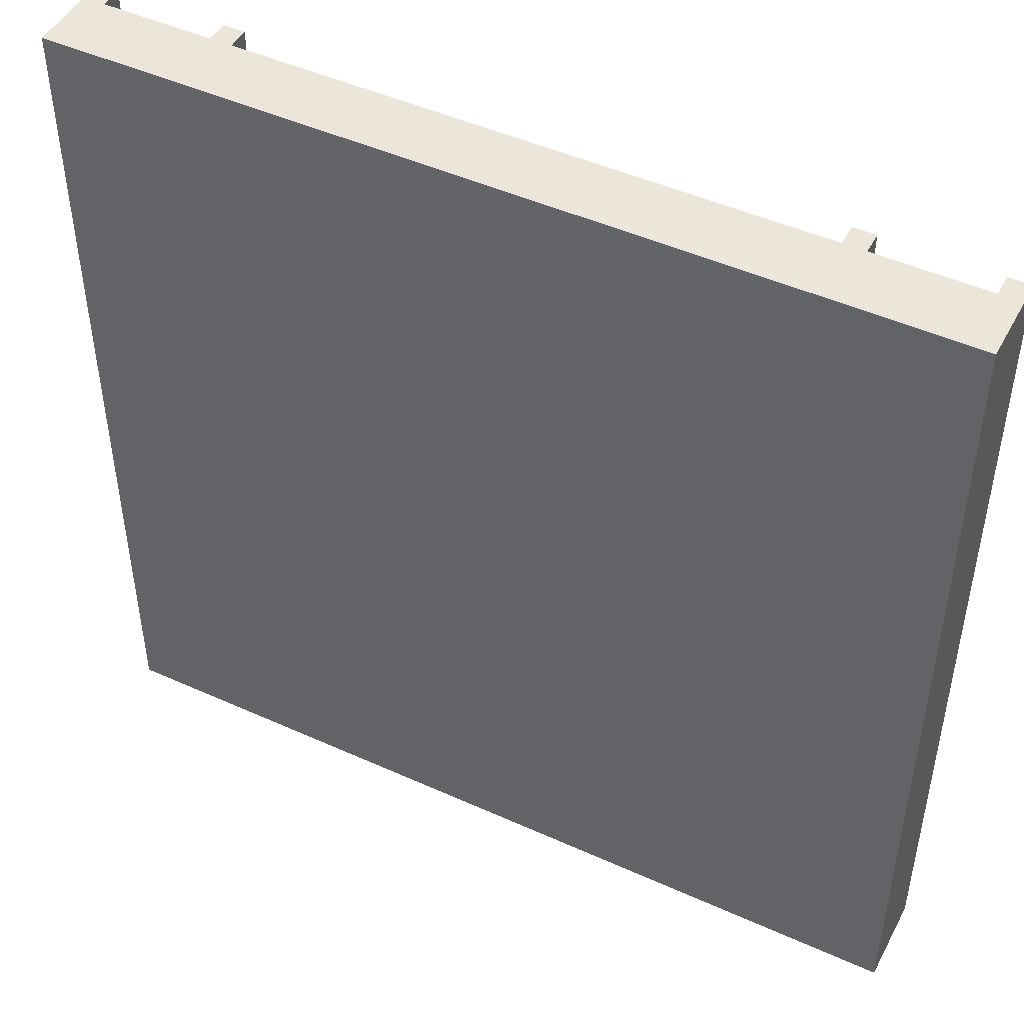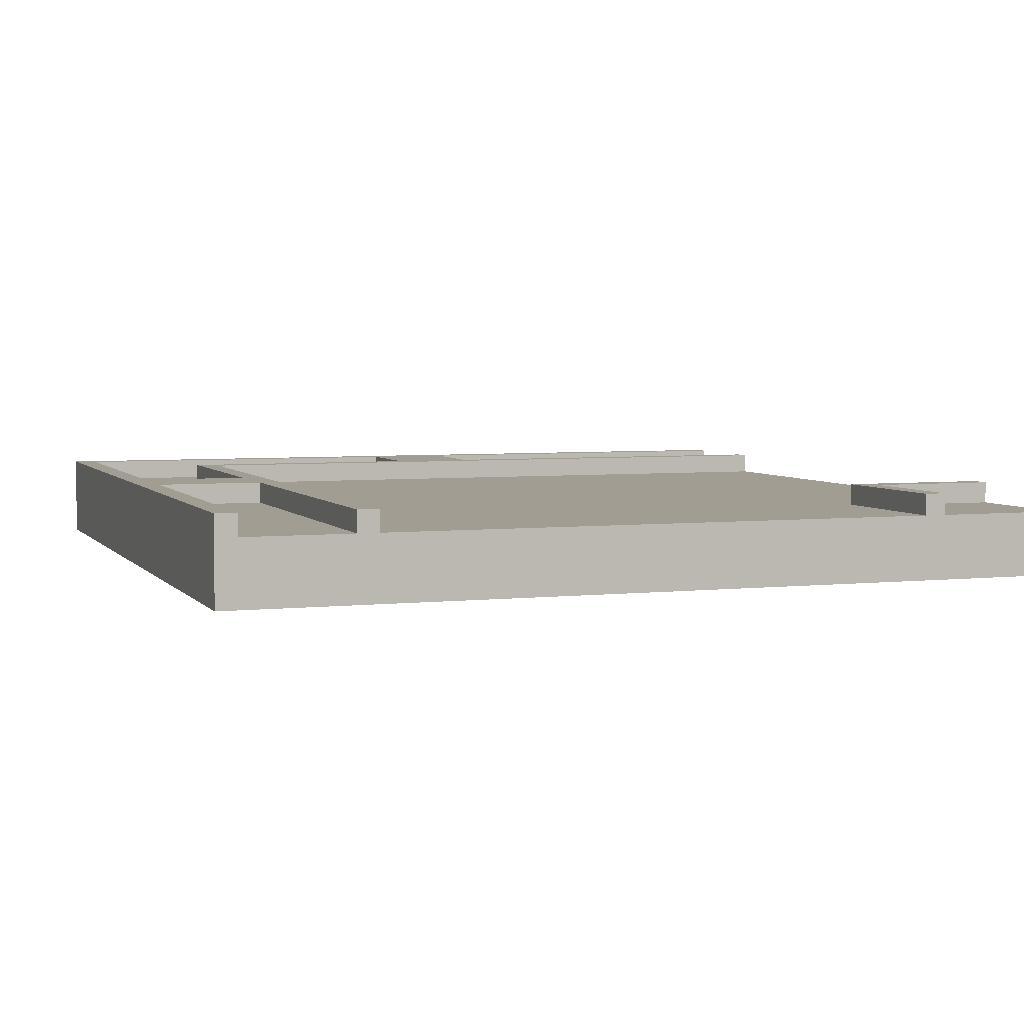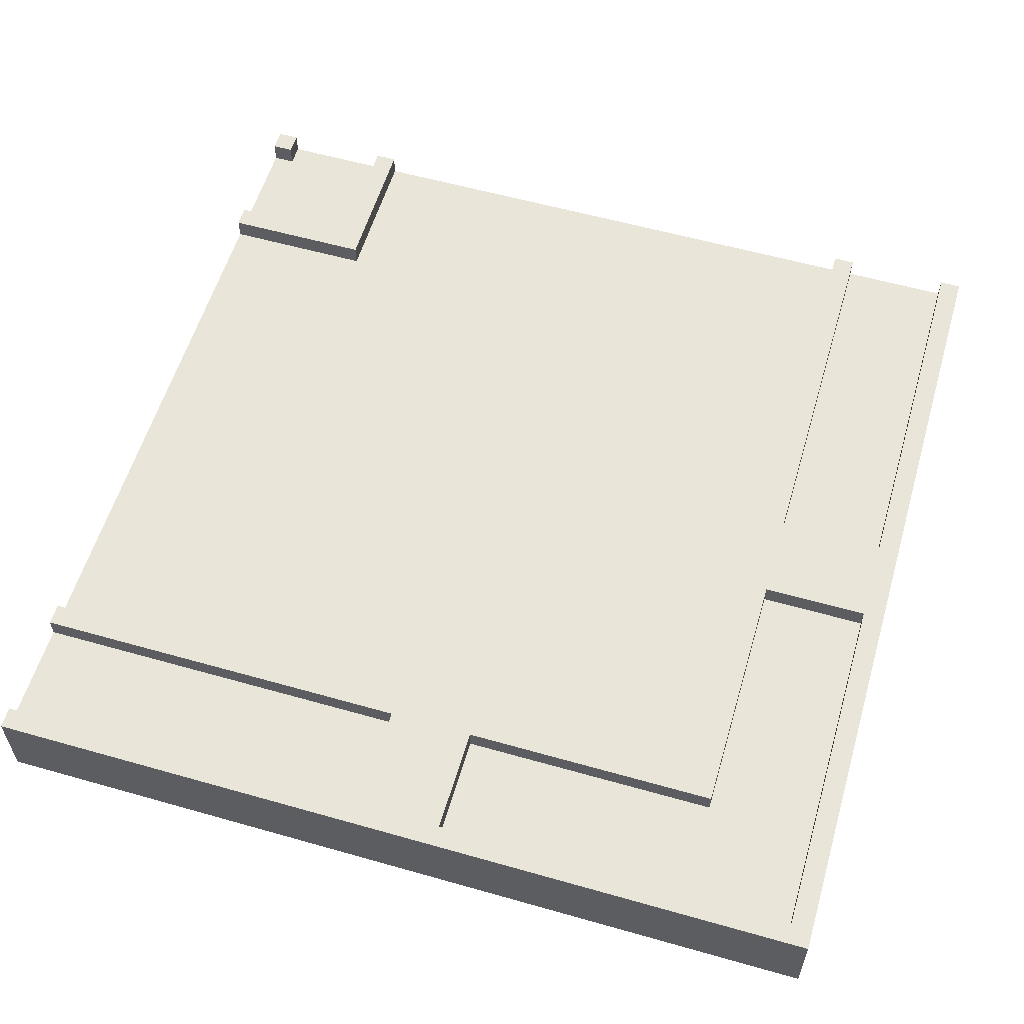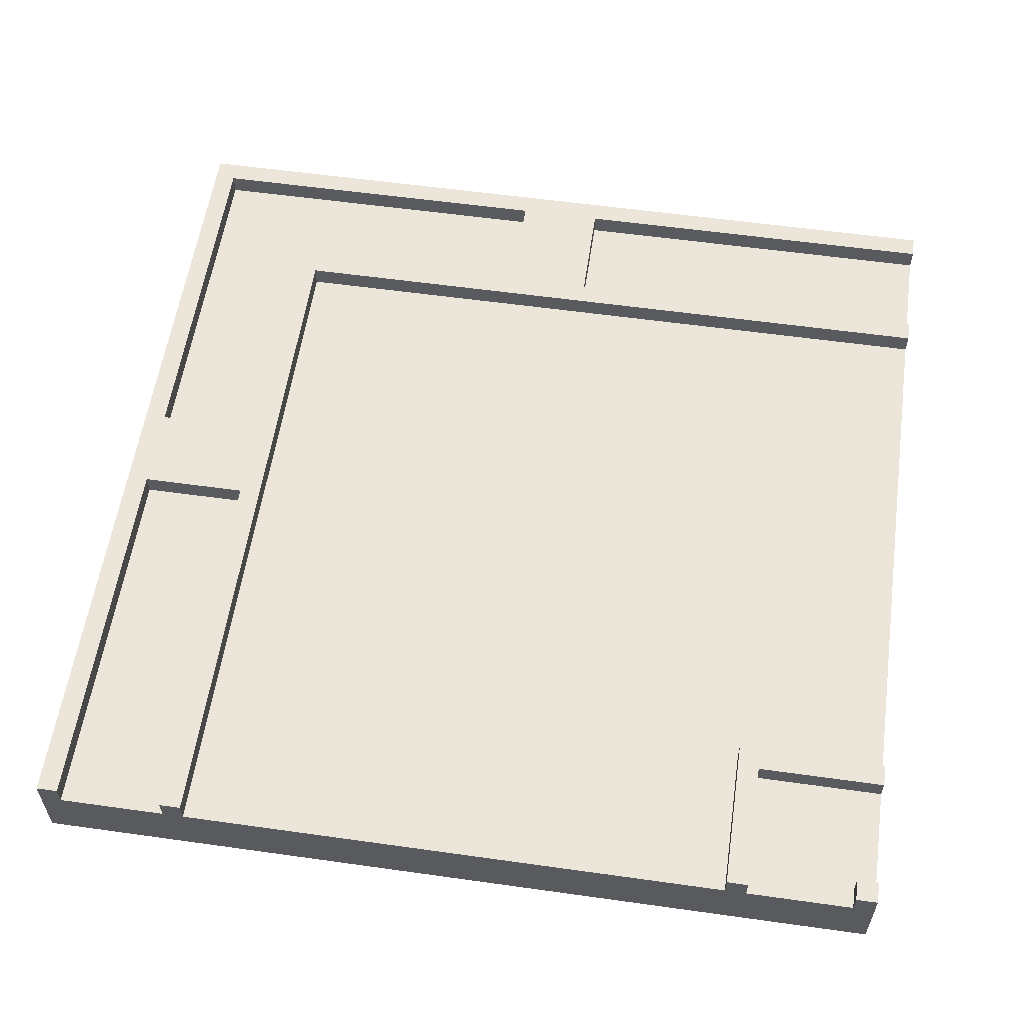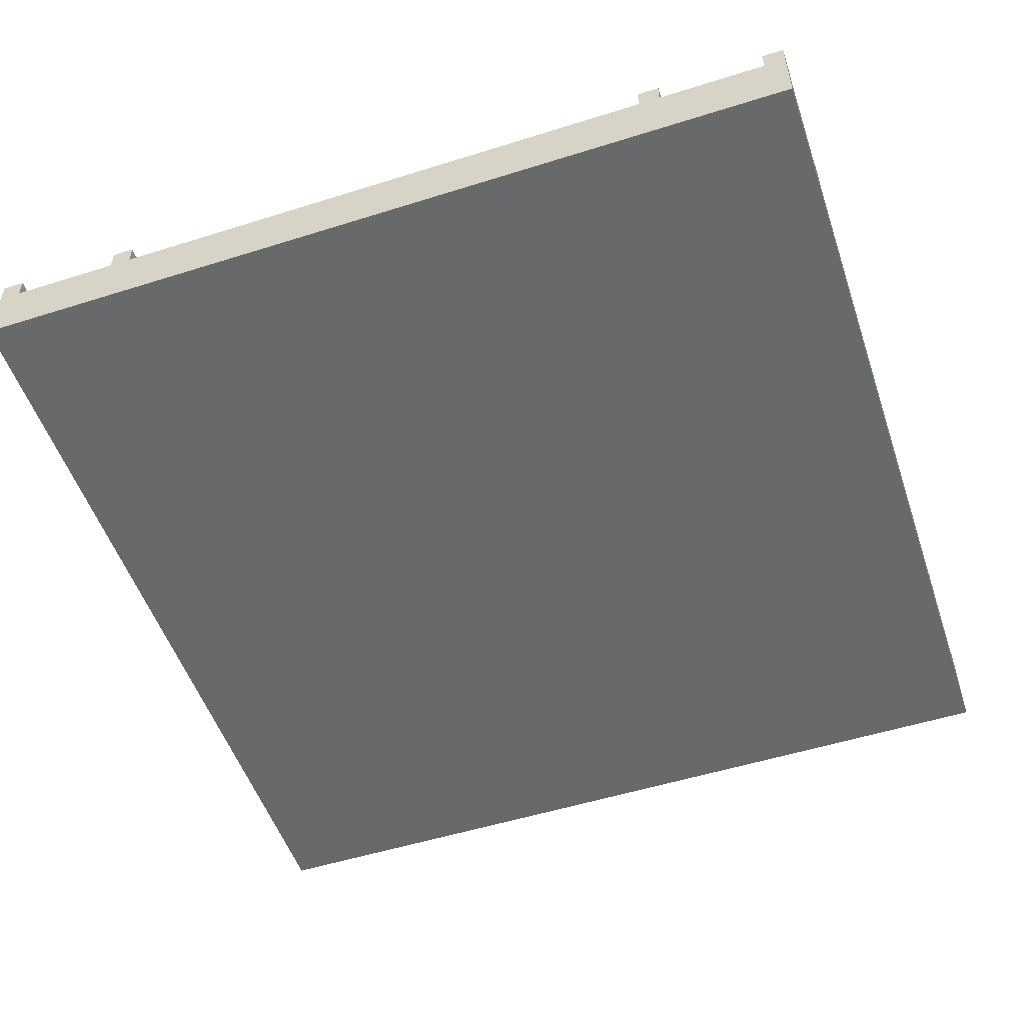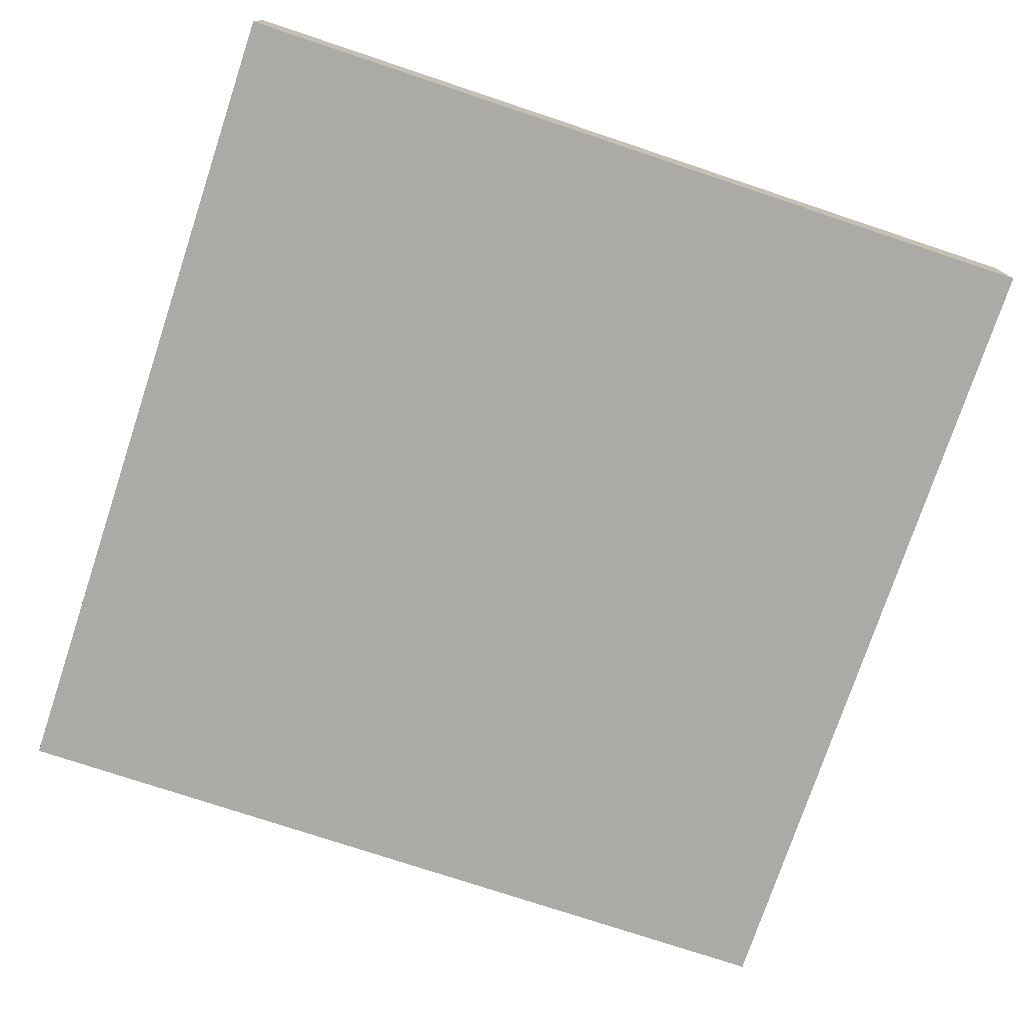
<metadata>
{"format":"obj","ext":"obj","renderer":"f3d","projection":"perspective","resolution":1024,"background":"white","views":[{"elev":47.5,"azim":27.0,"up":"+Z"},{"elev":4.6,"azim":-109.7,"up":"+Y"},{"elev":57.9,"azim":106.4,"up":"+Y"},{"elev":57.5,"azim":-81.7,"up":"+Y"},{"elev":-52.6,"azim":-71.3,"up":"+Y"},{"elev":-75.7,"azim":161.6,"up":"+Y"}]}
</metadata>
<code>
o
v -2 0 2
v -2 0 1.3
v -2 0 -1.3
v -2 0 -2
v -2 0.1 1.9
v -2 0.1 1.4
v -2 0.1 -1.4
v -2 0.1 -1.9
v -2 0.3 1.9
v -2 0.3 1.4
v -2 0.3 1.3
v -2 0.3 -1.3
v -2 0.3 -1.4
v -2 0.3 -1.9
v -2 0.4 2
v -2 0.4 1.9
v -2 0.4 1.4
v -2 0.4 1.3
v -2 0.4 -1.3
v -2 0.4 -1.4
v -2 0.4 -1.9
v -2 0.4 -2
v -1.4 0.3 2
v -1.4 0.3 1.4
v -1.4 0.4 2
v -1.4 0.4 1.4
v -0.2 0.3 -1.4
v -0.2 0.3 -1.9
v -0.2 0.4 -1.4
v -0.2 0.4 -1.9
v 1.3 0.3 2
v 1.3 0.3 -1.3
v 1.3 0.4 2
v 1.3 0.4 -1.3
v 1.9 0.3 2
v 1.9 0.3 0.2
v 1.9 0.3 -0.2
v 1.9 0.3 -1.9
v 1.9 0.4 2
v 1.9 0.4 0.2
v 1.9 0.4 -0.2
v 1.9 0.4 -1.9
v -1.9 0.3 2
v -1.9 0.3 1.9
v -1.9 0.4 2
v -1.9 0.4 1.9
v -1.3 0.3 2
v -1.3 0.3 1.3
v -1.3 0.4 2
v -1.3 0.4 1.3
v 0.2 0.3 -1.4
v 0.2 0.3 -1.9
v 0.2 0.4 -1.4
v 0.2 0.4 -1.9
v 1.4 0.3 2
v 1.4 0.3 0.2
v 1.4 0.3 -0.2
v 1.4 0.3 -1.4
v 1.4 0.4 2
v 1.4 0.4 0.2
v 1.4 0.4 -0.2
v 1.4 0.4 -1.4
v 2 0 2
v 2 0 -2
v 2 0.4 2
v 2 0.4 -2
v -2 0 2
v -2 0.4 2
v -1.9 0.1 2
v -1.9 0.3 2
v -1.9 0.4 2
v -1.4 0.1 2
v -1.4 0.3 2
v -1.4 0.4 2
v -1.3 0 2
v -1.3 0.3 2
v -1.3 0.4 2
v 1.3 0 2
v 1.3 0.3 2
v 1.3 0.4 2
v 1.4 0.1 2
v 1.4 0.3 2
v 1.4 0.4 2
v 1.9 0.1 2
v 1.9 0.3 2
v 1.9 0.4 2
v 2 0 2
v 2 0.4 2
v -2 0.3 1.4
v -2 0.4 1.4
v -1.4 0.3 1.4
v -1.4 0.4 1.4
v 1.4 0.3 0.2
v 1.4 0.4 0.2
v 1.9 0.3 0.2
v 1.9 0.4 0.2
v -2 0.3 -1.3
v -2 0.4 -1.3
v 1.3 0.3 -1.3
v 1.3 0.4 -1.3
v -2 0.3 -1.9
v -2 0.4 -1.9
v -0.2 0.3 -1.9
v -0.2 0.4 -1.9
v 0.2 0.3 -1.9
v 0.2 0.4 -1.9
v 1.9 0.3 -1.9
v 1.9 0.4 -1.9
v -2 0.3 1.9
v -2 0.4 1.9
v -1.9 0.3 1.9
v -1.9 0.4 1.9
v -2 0.3 1.3
v -2 0.4 1.3
v -1.3 0.3 1.3
v -1.3 0.4 1.3
v 1.4 0.3 -0.2
v 1.4 0.4 -0.2
v 1.9 0.3 -0.2
v 1.9 0.4 -0.2
v -2 0.3 -1.4
v -2 0.4 -1.4
v -0.2 0.3 -1.4
v -0.2 0.4 -1.4
v 0.2 0.3 -1.4
v 0.2 0.4 -1.4
v 1.4 0.3 -1.4
v 1.4 0.4 -1.4
v -2 0 -2
v -2 0.4 -2
v 2 0 -2
v 2 0.4 -2
v -2 0 2
v -1.3 0 2
v 1.3 0 2
v 2 0 2
v -2 0 1.3
v -1.3 0 1.3
v -2 0 -1.3
v 1.3 0 -1.3
v -2 0 -2
v 2 0 -2
v -1.9 0.3 2
v -1.4 0.3 2
v -1.3 0.3 2
v 1.3 0.3 2
v 1.4 0.3 2
v 1.9 0.3 2
v -2 0.3 1.9
v -1.9 0.3 1.9
v -1.1 0.3 1.9
v -1 0.3 1.9
v 1 0.3 1.9
v 1.1 0.3 1.9
v -1.1 0.3 1.7
v -1 0.3 1.7
v 1 0.3 1.7
v 1.1 0.3 1.7
v -1.1 0.3 1.5
v -1 0.3 1.5
v 1 0.3 1.5
v 1.1 0.3 1.5
v -2 0.3 1.4
v -1.4 0.3 1.4
v -2 0.3 1.3
v -1.3 0.3 1.3
v -1.1 0.3 1.3
v -1 0.3 1.3
v 1 0.3 1.3
v 1.1 0.3 1.3
v -1.9 0.3 1.1
v -1.7 0.3 1.1
v -1.5 0.3 1.1
v -1.3 0.3 1.1
v -1.1 0.3 1.1
v -1 0.3 1.1
v 1 0.3 1.1
v 1.1 0.3 1.1
v -1.9 0.3 1
v -1.7 0.3 1
v -1.5 0.3 1
v -1.3 0.3 1
v -1.1 0.3 1
v -1 0.3 1
v 1 0.3 0.9
v 1.1 0.3 0.9
v 1 0.3 0.7
v 1.1 0.3 0.7
v 1 0.3 0.5
v 1.1 0.3 0.5
v 1 0.3 0.3
v 1.1 0.3 0.3
v 1.4 0.3 0.2
v 1.9 0.3 0.2
v 1 0.3 0.1
v 1.1 0.3 0.1
v 1 0.3 -0.1
v 1.1 0.3 -0.1
v 1.4 0.3 -0.2
v 1.9 0.3 -0.2
v 1 0.3 -0.3
v 1.1 0.3 -0.3
v 1 0.3 -0.5
v 1.1 0.3 -0.5
v 1 0.3 -0.7
v 1.1 0.3 -0.7
v 1 0.3 -0.9
v 1.1 0.3 -0.9
v -1.9 0.3 -1
v -1.7 0.3 -1
v -1.5 0.3 -1
v -1.3 0.3 -1
v -1.1 0.3 -1
v -0.9 0.3 -1
v -0.7 0.3 -1
v -0.5 0.3 -1
v -0.3 0.3 -1
v -0.1 0.3 -1
v 0.1 0.3 -1
v 0.3 0.3 -1
v 0.5 0.3 -1
v 0.7 0.3 -1
v 0.9 0.3 -1
v 1 0.3 -1
v -1.9 0.3 -1.1
v -1.7 0.3 -1.1
v -1.5 0.3 -1.1
v -1.3 0.3 -1.1
v -1.1 0.3 -1.1
v -0.9 0.3 -1.1
v -0.7 0.3 -1.1
v -0.5 0.3 -1.1
v -0.3 0.3 -1.1
v -0.1 0.3 -1.1
v 0.1 0.3 -1.1
v 0.3 0.3 -1.1
v 0.5 0.3 -1.1
v 0.7 0.3 -1.1
v 0.9 0.3 -1.1
v 1.1 0.3 -1.1
v -2 0.3 -1.3
v 1.3 0.3 -1.3
v -2 0.3 -1.4
v -0.2 0.3 -1.4
v 0.2 0.3 -1.4
v 1.4 0.3 -1.4
v -2 0.3 -1.9
v -0.2 0.3 -1.9
v 0.2 0.3 -1.9
v 1.9 0.3 -1.9
v -2 0.4 2
v -1.9 0.4 2
v -1.4 0.4 2
v -1.3 0.4 2
v 1.3 0.4 2
v 1.4 0.4 2
v 1.9 0.4 2
v 2 0.4 2
v -2 0.4 1.9
v -1.9 0.4 1.9
v -2 0.4 1.4
v -1.4 0.4 1.4
v -2 0.4 1.3
v -1.3 0.4 1.3
v 1.4 0.4 0.2
v 1.9 0.4 0.2
v 1.4 0.4 -0.2
v 1.9 0.4 -0.2
v -2 0.4 -1.3
v 1.3 0.4 -1.3
v -2 0.4 -1.4
v -0.2 0.4 -1.4
v 0.2 0.4 -1.4
v 1.4 0.4 -1.4
v -2 0.4 -1.9
v -0.2 0.4 -1.9
v 0.2 0.4 -1.9
v 1.9 0.4 -1.9
v -2 0.4 -2
v 2 0.4 -2
f 5 2 1
f 6 2 5
f 7 4 3
f 8 4 7
f 9 5 1
f 9 6 5
f 10 2 6
f 10 6 9
f 11 3 2
f 11 2 10
f 12 7 3
f 12 3 11
f 13 8 7
f 13 7 12
f 14 4 8
f 14 8 13
f 15 9 1
f 16 9 15
f 17 11 10
f 18 11 17
f 19 13 12
f 20 13 19
f 21 4 14
f 22 4 21
f 25 24 23
f 26 24 25
f 29 28 27
f 30 28 29
f 33 32 31
f 34 32 33
f 39 36 35
f 40 36 39
f 41 38 37
f 42 38 41
f 43 44 45
f 45 44 46
f 47 48 49
f 49 48 50
f 51 52 53
f 53 52 54
f 55 56 59
f 59 56 60
f 57 58 61
f 61 58 62
f 63 64 65
f 65 64 66
f 69 68 67
f 70 68 69
f 71 68 70
f 72 69 67
f 72 70 69
f 73 70 72
f 75 72 67
f 75 74 73
f 75 73 72
f 76 74 75
f 77 74 76
f 78 76 75
f 79 76 78
f 81 79 78
f 81 80 79
f 82 80 81
f 83 80 82
f 84 81 78
f 84 82 81
f 85 82 84
f 87 84 78
f 87 86 85
f 87 85 84
f 88 86 87
f 91 90 89
f 92 90 91
f 95 94 93
f 96 94 95
f 99 98 97
f 100 98 99
f 103 102 101
f 104 102 103
f 107 106 105
f 108 106 107
f 109 110 111
f 111 110 112
f 113 114 115
f 115 114 116
f 117 118 119
f 119 118 120
f 121 122 123
f 123 122 124
f 125 126 127
f 127 126 128
f 129 130 131
f 131 130 132
f 137 134 133
f 138 135 134
f 138 134 137
f 139 138 137
f 140 136 135
f 140 138 139
f 140 135 138
f 141 140 139
f 142 136 140
f 142 140 141
f 143 144 150
f 145 146 151
f 151 146 152
f 152 146 153
f 153 146 154
f 145 151 155
f 151 152 155
f 152 153 156
f 155 152 156
f 153 154 157
f 156 153 157
f 154 146 158
f 157 154 158
f 156 157 159
f 155 156 159
f 157 158 159
f 145 155 159
f 159 158 160
f 160 158 161
f 158 146 162
f 161 158 162
f 149 150 163
f 150 144 164
f 163 150 164
f 145 159 166
f 159 160 167
f 166 159 167
f 160 161 168
f 167 160 168
f 161 162 169
f 168 161 169
f 162 146 170
f 169 162 170
f 168 169 171
f 166 167 171
f 169 170 171
f 167 168 171
f 165 166 171
f 171 170 172
f 172 170 173
f 173 170 174
f 174 170 175
f 175 170 176
f 176 170 177
f 170 146 178
f 177 170 178
f 165 171 179
f 171 172 179
f 172 173 180
f 179 172 180
f 173 174 181
f 180 173 181
f 174 175 182
f 181 174 182
f 175 176 183
f 182 175 183
f 176 177 184
f 183 176 184
f 182 183 185
f 184 177 185
f 183 184 185
f 181 182 185
f 180 181 185
f 179 180 185
f 177 178 185
f 178 146 186
f 185 178 186
f 179 185 187
f 185 186 187
f 186 146 188
f 187 186 188
f 179 187 189
f 187 188 189
f 188 146 190
f 189 188 190
f 179 189 191
f 189 190 191
f 190 146 192
f 191 190 192
f 147 148 193
f 193 148 194
f 179 191 195
f 191 192 195
f 192 146 196
f 195 192 196
f 179 195 197
f 195 196 197
f 196 146 198
f 197 196 198
f 179 197 201
f 197 198 201
f 198 146 202
f 201 198 202
f 179 201 203
f 201 202 203
f 202 146 204
f 203 202 204
f 179 203 205
f 203 204 205
f 204 146 206
f 205 204 206
f 179 205 207
f 205 206 207
f 206 146 208
f 207 206 208
f 165 179 209
f 179 207 209
f 209 207 210
f 210 207 211
f 211 207 212
f 212 207 213
f 213 207 214
f 214 207 215
f 215 207 216
f 216 207 217
f 217 207 218
f 218 207 219
f 219 207 220
f 220 207 221
f 221 207 222
f 222 207 223
f 207 208 224
f 223 207 224
f 165 209 225
f 209 210 225
f 210 211 226
f 225 210 226
f 211 212 227
f 226 211 227
f 212 213 228
f 227 212 228
f 213 214 229
f 228 213 229
f 214 215 230
f 229 214 230
f 215 216 231
f 230 215 231
f 216 217 232
f 231 216 232
f 217 218 233
f 232 217 233
f 218 219 234
f 233 218 234
f 219 220 235
f 234 219 235
f 220 221 236
f 235 220 236
f 221 222 237
f 236 221 237
f 222 223 238
f 237 222 238
f 223 224 239
f 238 223 239
f 208 146 240
f 239 224 240
f 224 208 240
f 238 239 241
f 236 237 241
f 239 240 241
f 234 235 241
f 233 234 241
f 232 233 241
f 231 232 241
f 230 231 241
f 229 230 241
f 228 229 241
f 227 228 241
f 226 227 241
f 225 226 241
f 165 225 241
f 237 238 241
f 235 236 241
f 240 146 242
f 241 240 242
f 199 200 246
f 243 244 247
f 247 244 248
f 245 246 249
f 246 200 250
f 249 246 250
f 251 252 259
f 259 252 260
f 253 254 262
f 261 262 263
f 262 254 264
f 263 262 264
f 255 256 265
f 257 258 266
f 255 265 267
f 265 266 267
f 266 258 268
f 267 266 268
f 255 267 270
f 269 270 271
f 271 270 272
f 272 270 273
f 270 267 274
f 273 270 274
f 272 273 276
f 276 273 277
f 268 258 278
f 276 277 279
f 277 278 279
f 275 276 279
f 278 258 280
f 279 278 280

</code>
